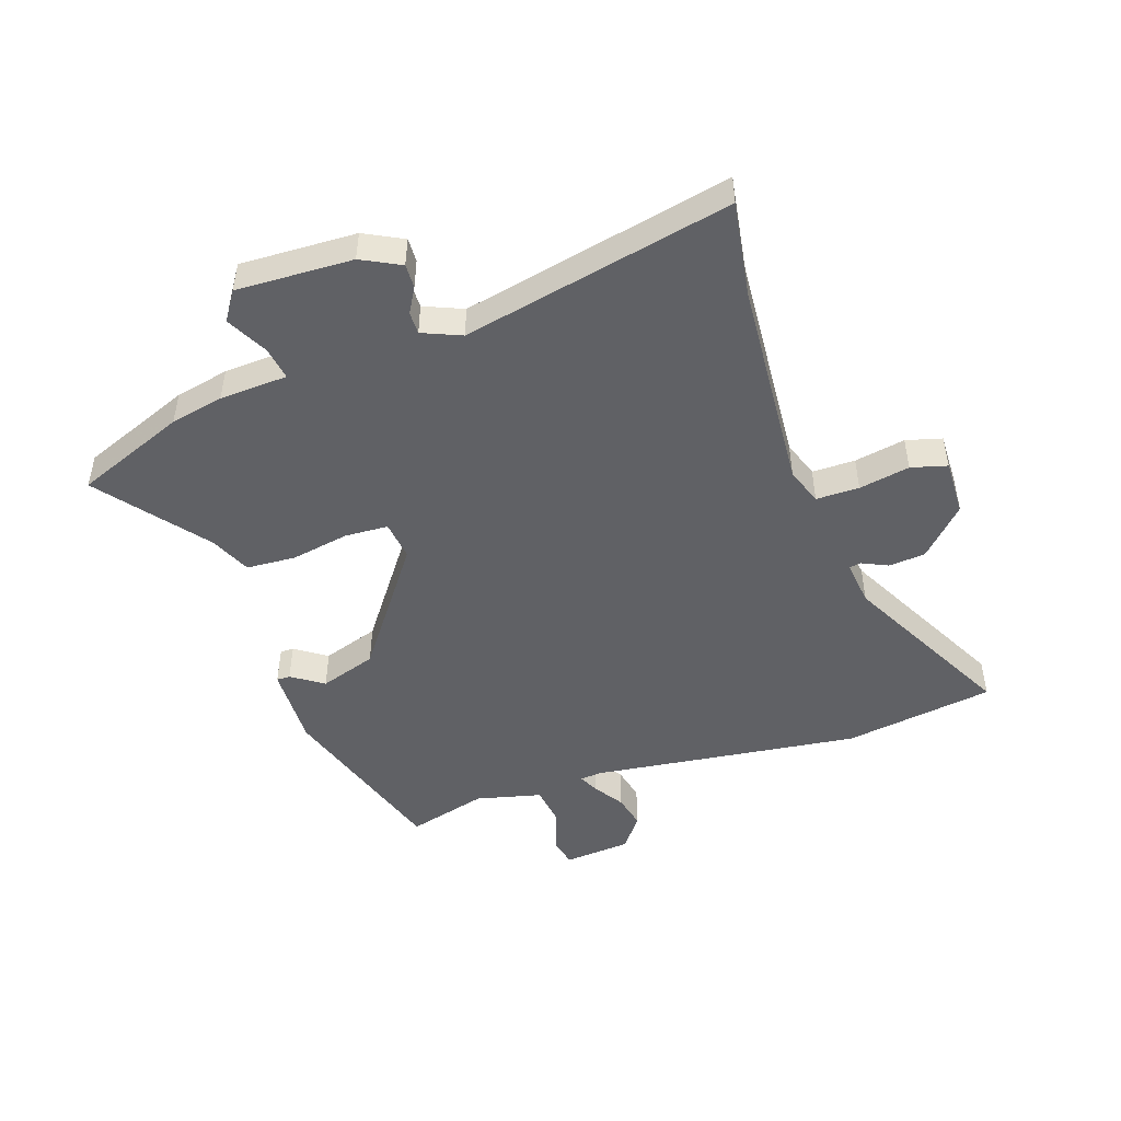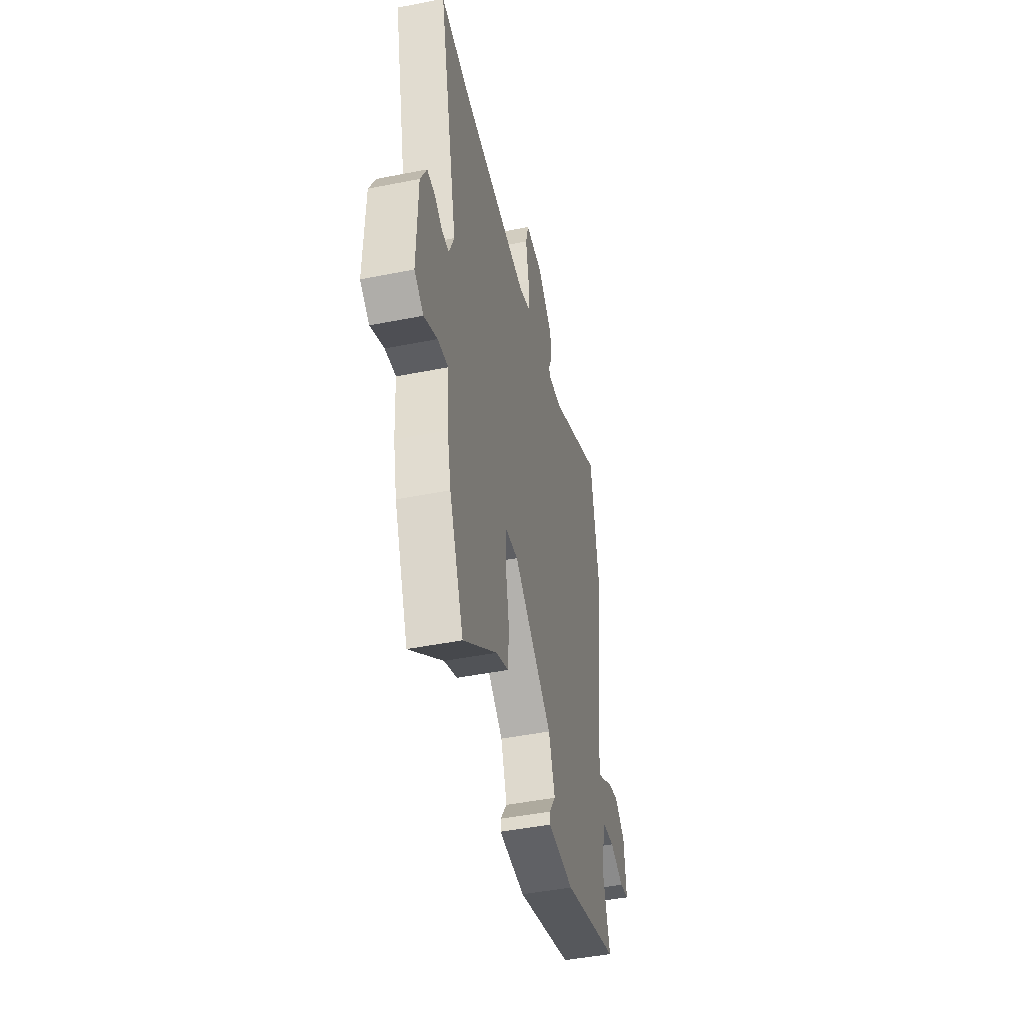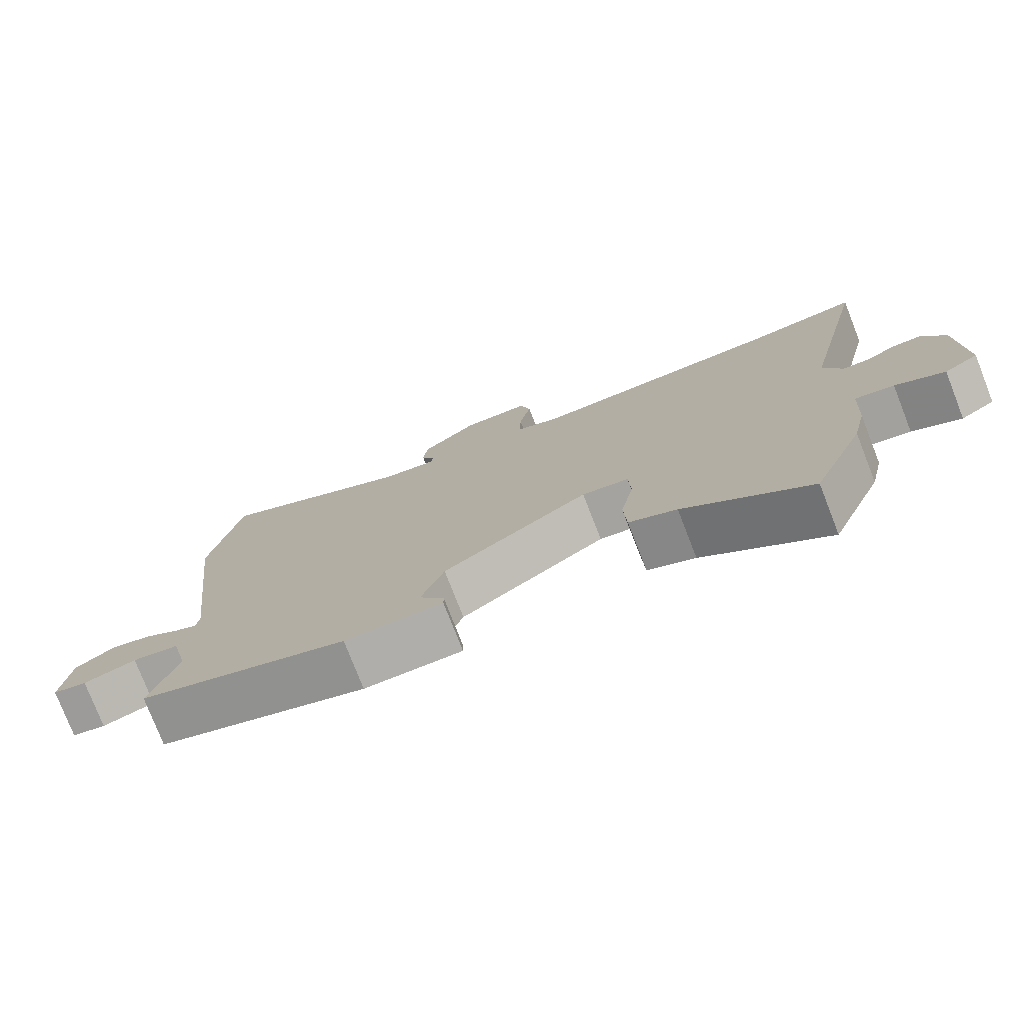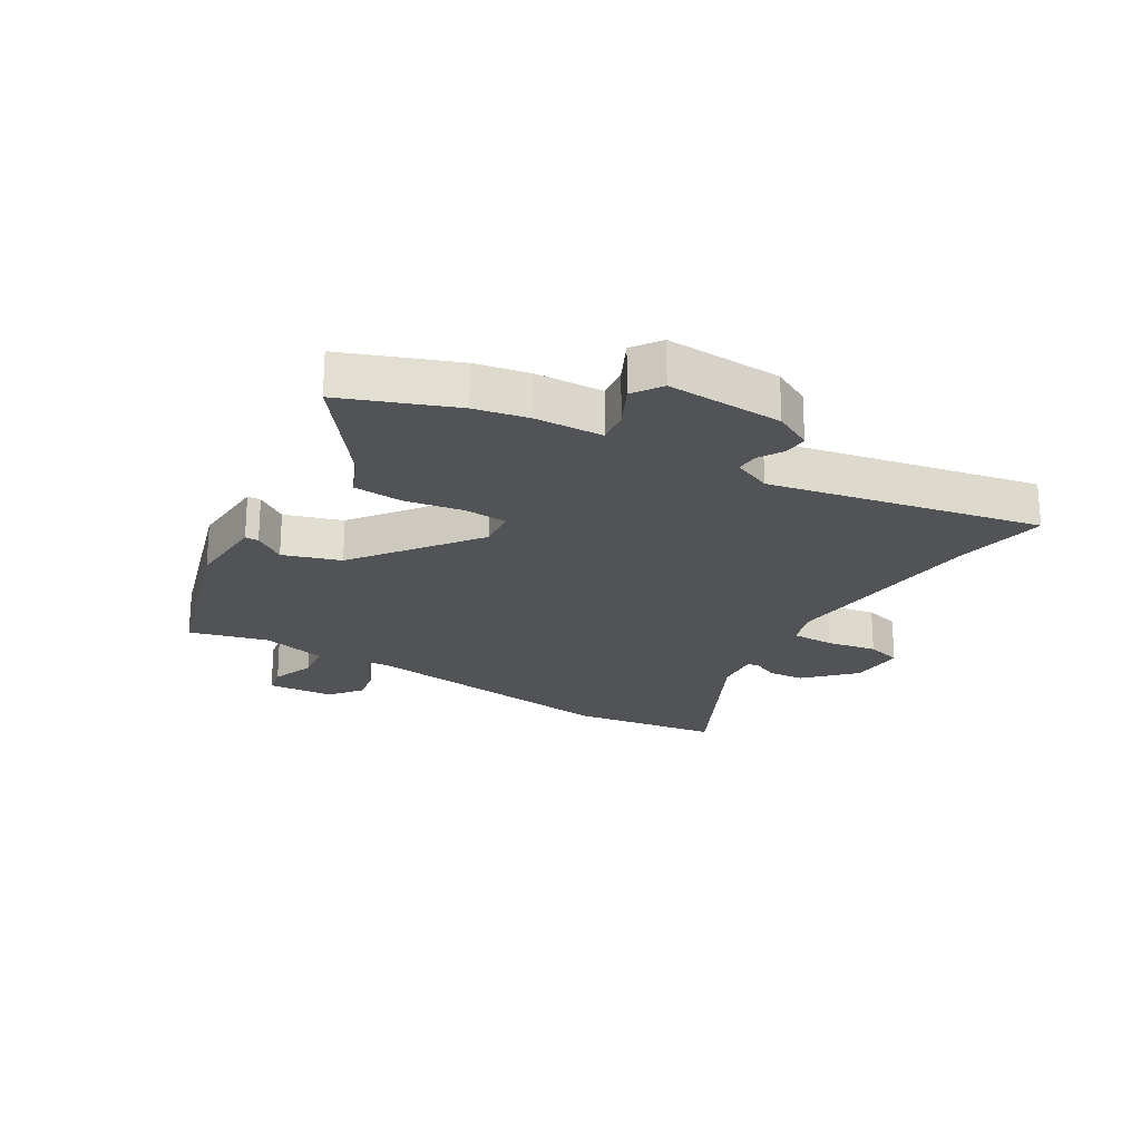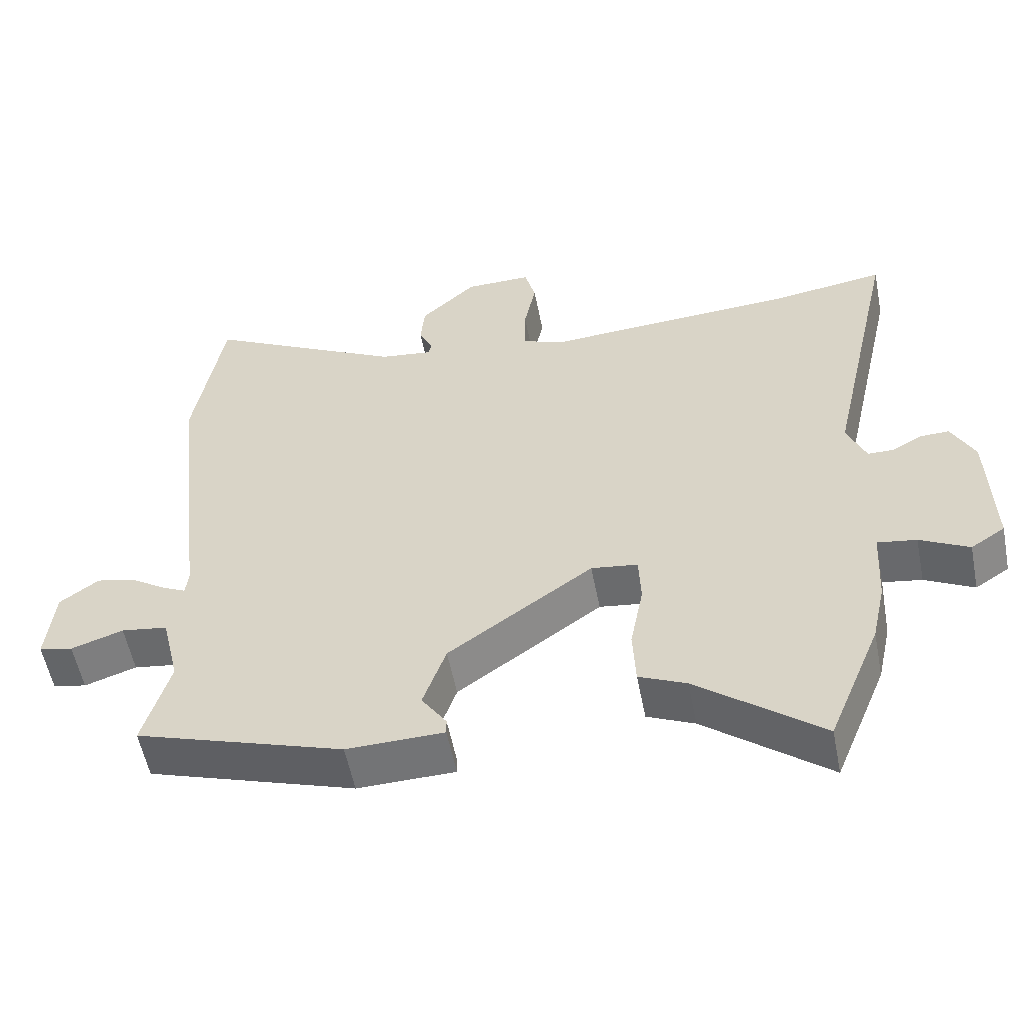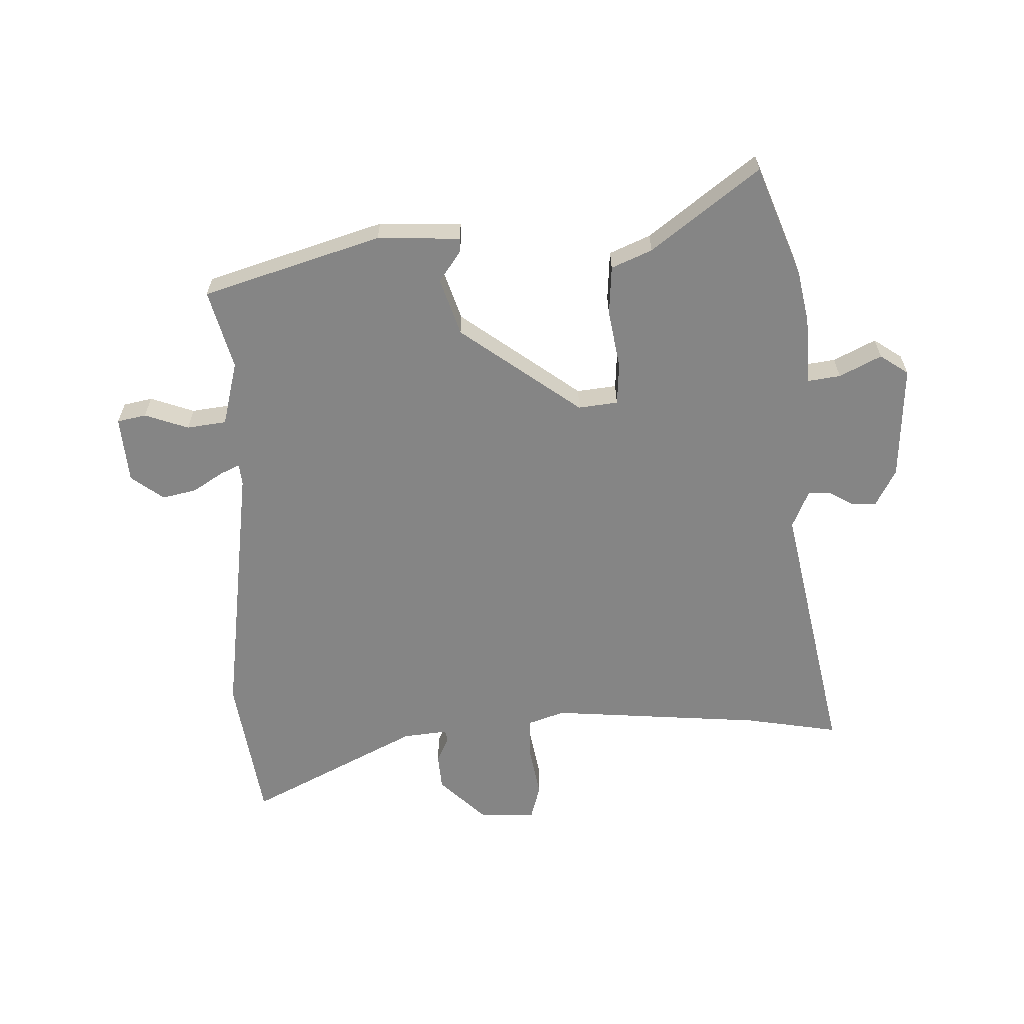
<metadata>
{"format":"obj","ext":"obj","renderer":"f3d","projection":"perspective","resolution":1024,"background":"white","views":[{"elev":-48.1,"azim":-71.9,"up":"+Y"},{"elev":-46.4,"azim":-77.2,"up":"+Z"},{"elev":-77.3,"azim":-158.7,"up":"+Z"},{"elev":-22.1,"azim":-122.3,"up":"+Y"},{"elev":-55.8,"azim":-168.9,"up":"+Z"},{"elev":-61.7,"azim":-179.3,"up":"+Y"}]}
</metadata>
<code>
v 0.493 0.07 -0.401
v 0.193 0.07 -0.5
v 0.053 0.07 -0.497
v 0.053 0.07 -0.474
v 0.089 0.07 -0.42
v 0.056 0.07 -0.324
v -0.152 0.07 -0.176
v -0.219 0.07 -0.185
v -0.222 0.07 -0.258
v -0.203 0.07 -0.357
v -0.207 0.07 -0.441
v -0.275 0.07 -0.472
v -0.453 0.07 -0.614
v -0.529 0.07 -0.428
v -0.549 0.07 -0.338
v -0.556 0.07 -0.223
v -0.612 0.07 -0.232
v -0.682 0.07 -0.269
v -0.731 0.07 -0.237
v -0.726 0.07 -0.04
v -0.693 0.07 0.026
v -0.652 0.07 0.025
v -0.609 0.07 0.001
v -0.571 0.07 0.001
v -0.544 0.07 0.067
v -0.646 0.07 0.522
v -0.485 0.07 0.498
v -0.121 0.07 0.476
v -0.058 0.07 0.499
v -0.059 0.07 0.572
v -0.076 0.07 0.658
v -0.06 0.07 0.719
v 0.036 0.07 0.718
v 0.116 0.07 0.643
v 0.122 0.07 0.581
v 0.102 0.07 0.537
v 0.106 0.07 0.517
v 0.183 0.07 0.527
v 0.47 0.07 0.68
v 0.512 0.07 0.426
v 0.459 0.07 -0.031
v 0.463 0.07 -0.068
v 0.496 0.07 -0.052
v 0.547 0.07 -0.018
v 0.605 0.07 -0.004
v 0.661 0.07 -0.045
v 0.672 0.07 -0.159
v 0.623 0.07 -0.17
v 0.548 0.07 -0.145
v 0.481 0.07 -0.155
v 0.455 0.07 -0.266
v 0.493 0 -0.401
v 0.193 0 -0.5
v 0.053 0 -0.497
v 0.053 0 -0.474
v 0.089 0 -0.42
v 0.056 0 -0.324
v -0.152 0 -0.176
v -0.219 0 -0.185
v -0.222 0 -0.258
v -0.203 0 -0.357
v -0.207 0 -0.441
v -0.275 0 -0.472
v -0.453 0 -0.614
v -0.529 0 -0.428
v -0.549 0 -0.338
v -0.556 0 -0.223
v -0.612 0 -0.232
v -0.682 0 -0.269
v -0.731 0 -0.237
v -0.726 0 -0.04
v -0.693 0 0.026
v -0.652 0 0.025
v -0.609 0 0.001
v -0.571 0 0.001
v -0.544 0 0.067
v -0.646 0 0.522
v -0.485 0 0.498
v -0.121 0 0.476
v -0.058 0 0.499
v -0.059 0 0.572
v -0.076 0 0.658
v -0.06 0 0.719
v 0.036 0 0.718
v 0.116 0 0.643
v 0.122 0 0.581
v 0.102 0 0.537
v 0.106 0 0.517
v 0.183 0 0.527
v 0.47 0 0.68
v 0.512 0 0.426
v 0.459 0 -0.031
v 0.463 0 -0.068
v 0.496 0 -0.052
v 0.547 0 -0.018
v 0.605 0 -0.004
v 0.661 0 -0.045
v 0.672 0 -0.159
v 0.623 0 -0.17
v 0.548 0 -0.145
v 0.481 0 -0.155
v 0.455 0 -0.266
f 46 47 48 49
f 46 49 50
f 43 44 45 46
f 42 43 46 50
f 38 39 40 41
f 37 38 41 42
f 33 34 35 36
f 33 36 37
f 30 31 32 33
f 29 30 33 37
f 28 29 37 42
f 25 26 27
f 25 27 28 42
f 20 21 22 23
f 20 23 24
f 17 18 19 20
f 16 17 20 24
f 13 14 15 16
f 12 13 16 24
f 9 10 11 12
f 8 9 12 24
f 7 8 24 25
f 2 3 4 5
f 51 1 2 5
f 51 5 6
f 50 51 6 7
f 7 25 42 50
f 100 99 98 97
f 101 100 97
f 97 96 95 94
f 101 97 94 93
f 92 91 90 89
f 93 92 89 88
f 87 86 85 84
f 88 87 84
f 84 83 82 81
f 88 84 81 80
f 93 88 80 79
f 78 77 76
f 93 79 78 76
f 74 73 72 71
f 75 74 71
f 71 70 69 68
f 75 71 68 67
f 67 66 65 64
f 75 67 64 63
f 63 62 61 60
f 75 63 60 59
f 76 75 59 58
f 56 55 54 53
f 56 53 52 102
f 57 56 102
f 58 57 102 101
f 101 93 76 58
f 1 52 53 2
f 2 53 54 3
f 3 54 55 4
f 4 55 56 5
f 5 56 57 6
f 6 57 58 7
f 7 58 59 8
f 8 59 60 9
f 9 60 61 10
f 10 61 62 11
f 11 62 63 12
f 12 63 64 13
f 13 64 65 14
f 14 65 66 15
f 15 66 67 16
f 16 67 68 17
f 17 68 69 18
f 18 69 70 19
f 19 70 71 20
f 20 71 72 21
f 21 72 73 22
f 22 73 74 23
f 23 74 75 24
f 24 75 76 25
f 25 76 77 26
f 26 77 78 27
f 27 78 79 28
f 28 79 80 29
f 29 80 81 30
f 30 81 82 31
f 31 82 83 32
f 32 83 84 33
f 33 84 85 34
f 34 85 86 35
f 35 86 87 36
f 36 87 88 37
f 37 88 89 38
f 38 89 90 39
f 39 90 91 40
f 40 91 92 41
f 41 92 93 42
f 42 93 94 43
f 43 94 95 44
f 44 95 96 45
f 45 96 97 46
f 46 97 98 47
f 47 98 99 48
f 48 99 100 49
f 49 100 101 50
f 50 101 102 51
f 51 102 52 1

</code>
